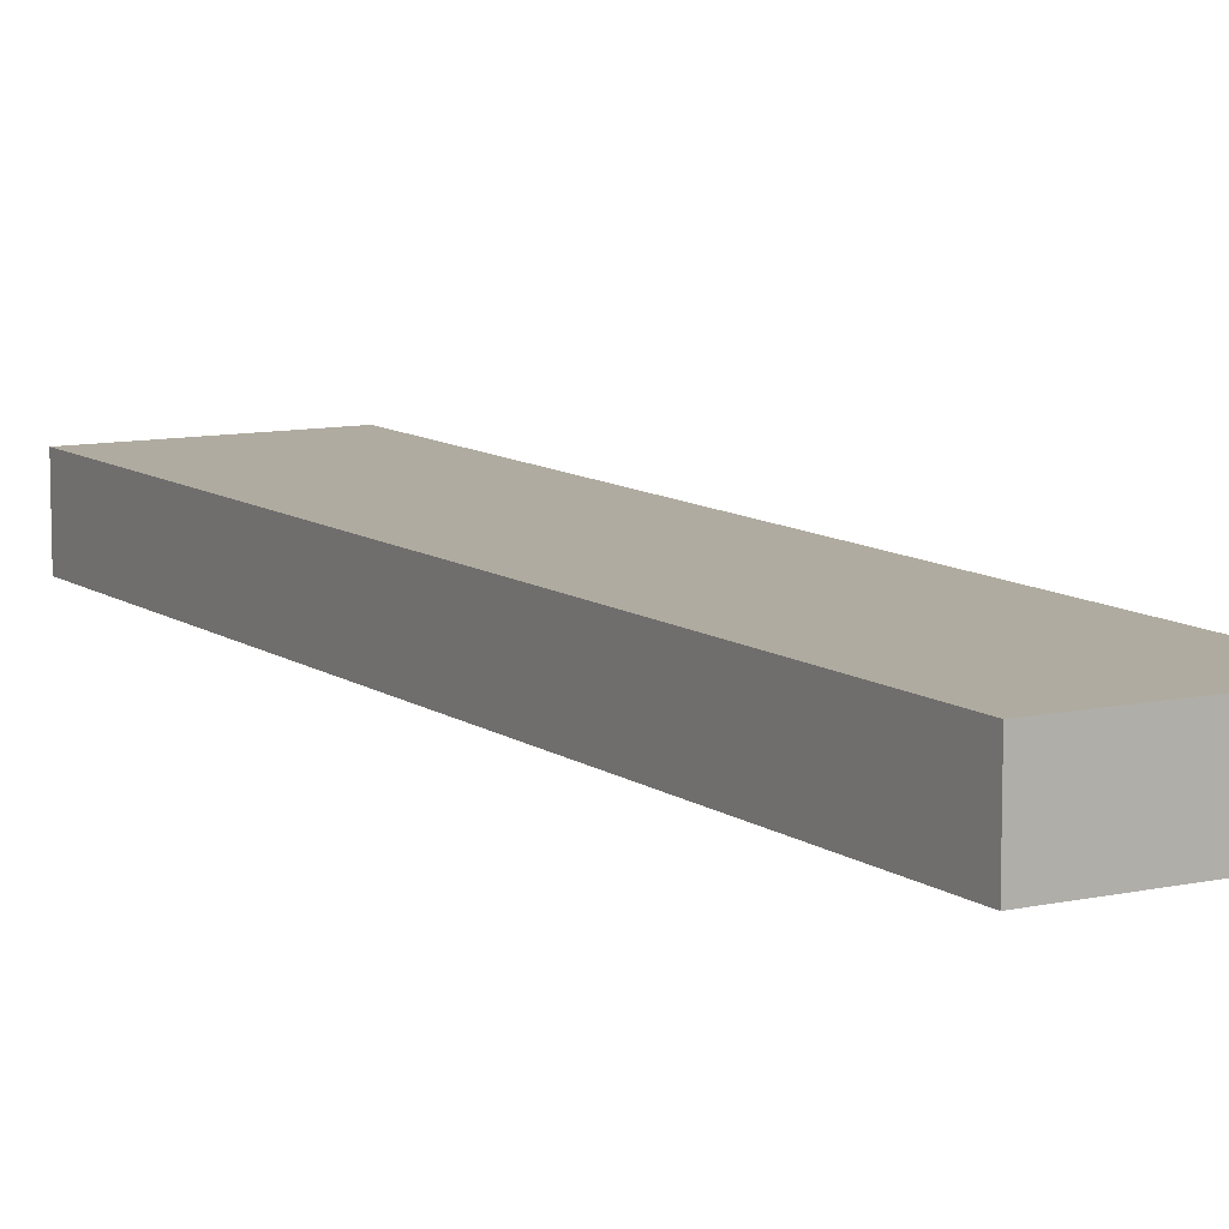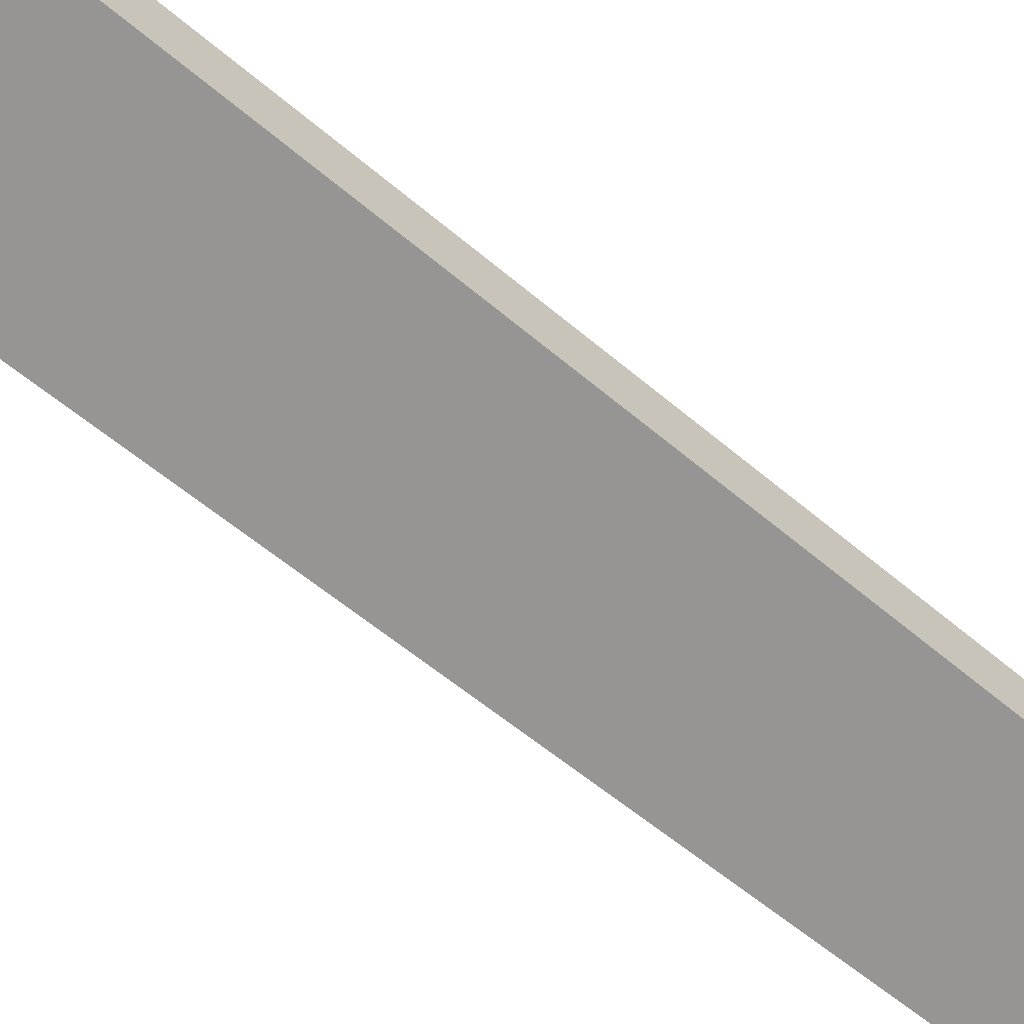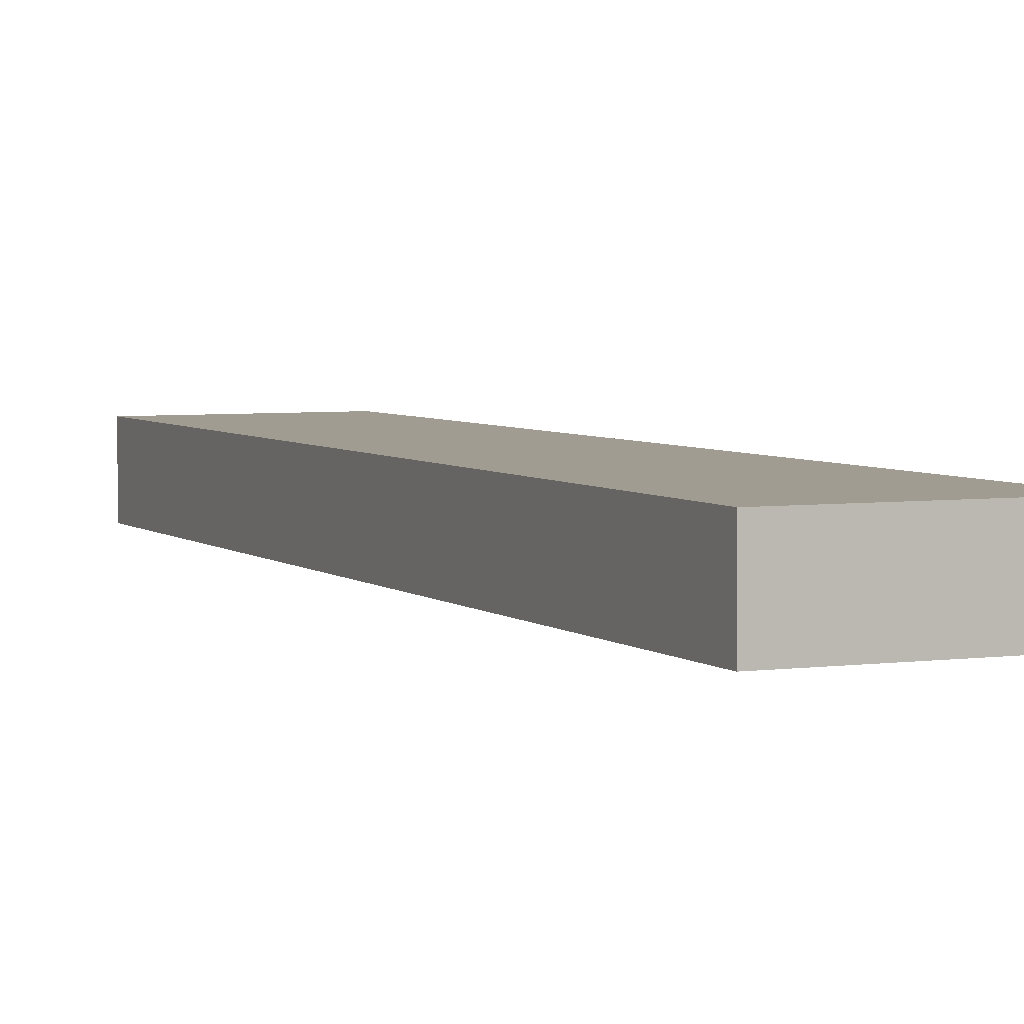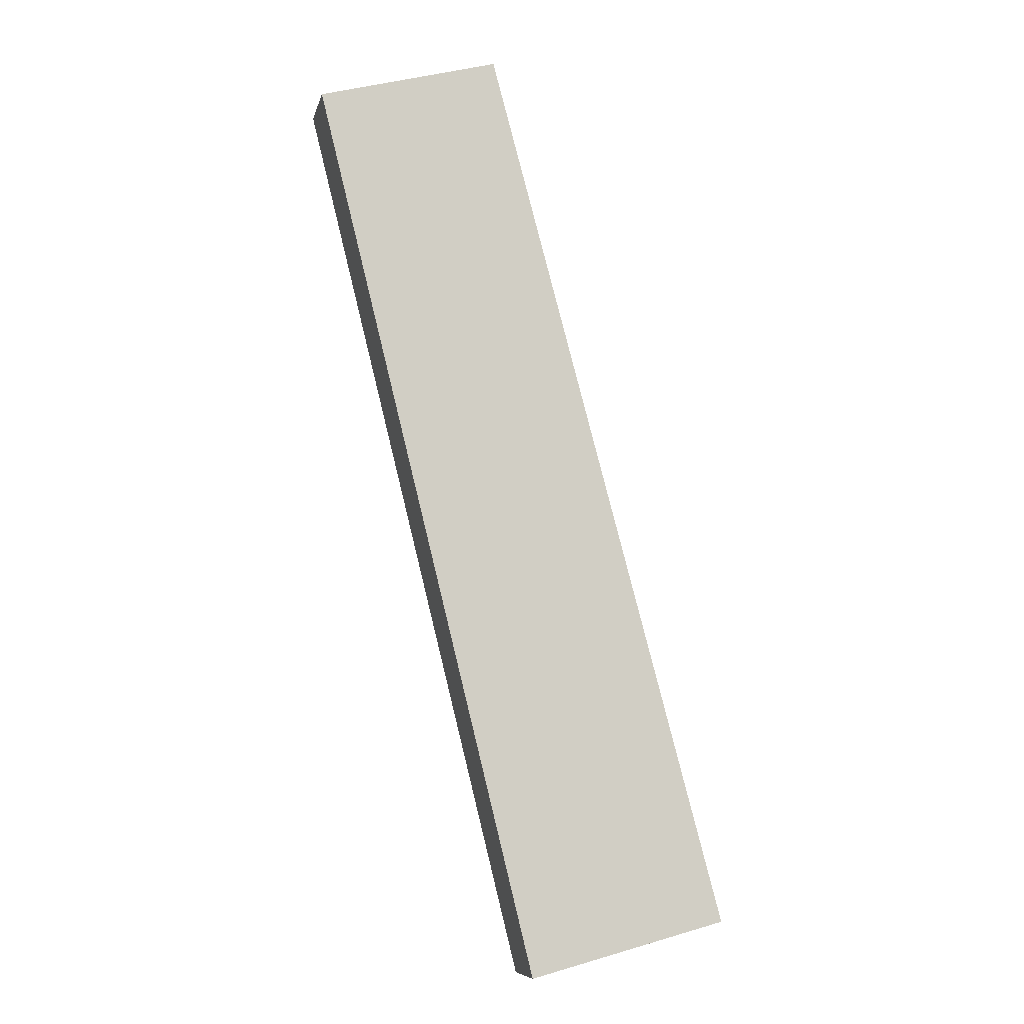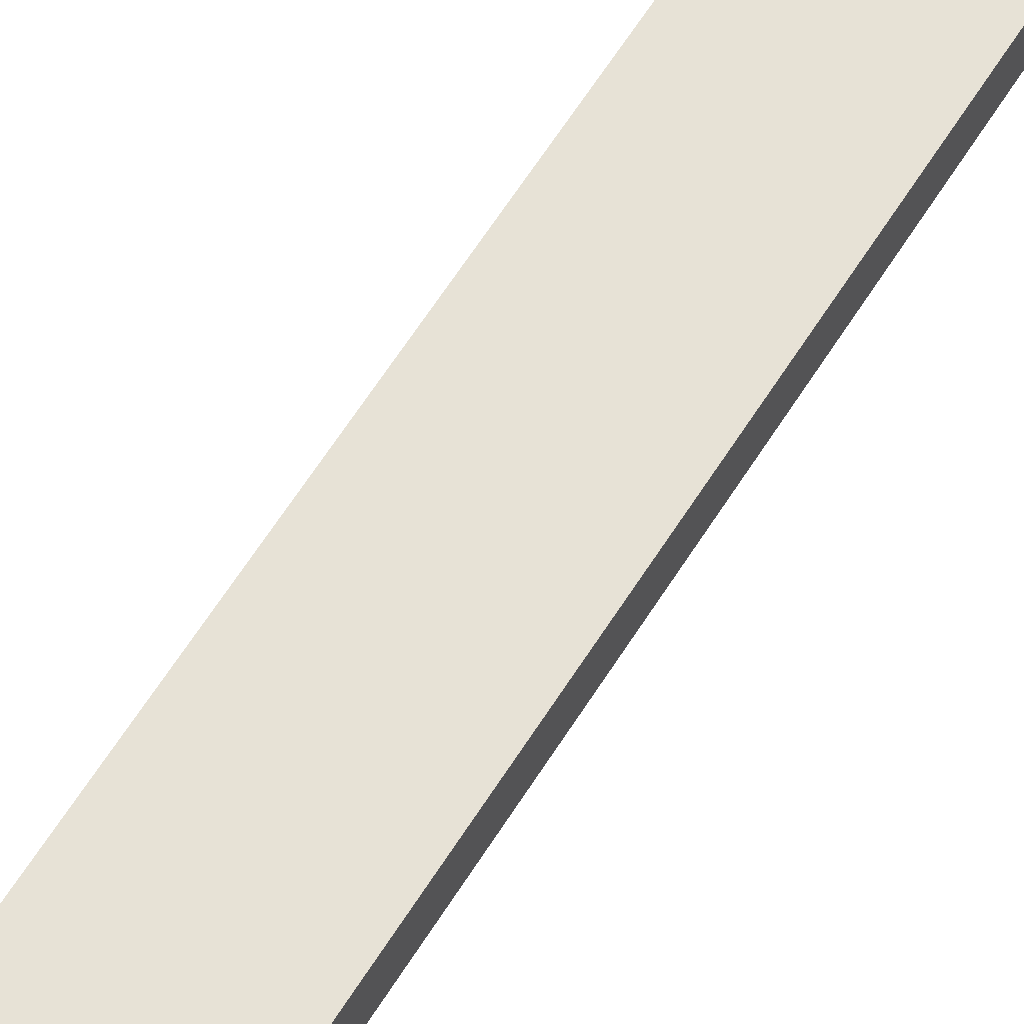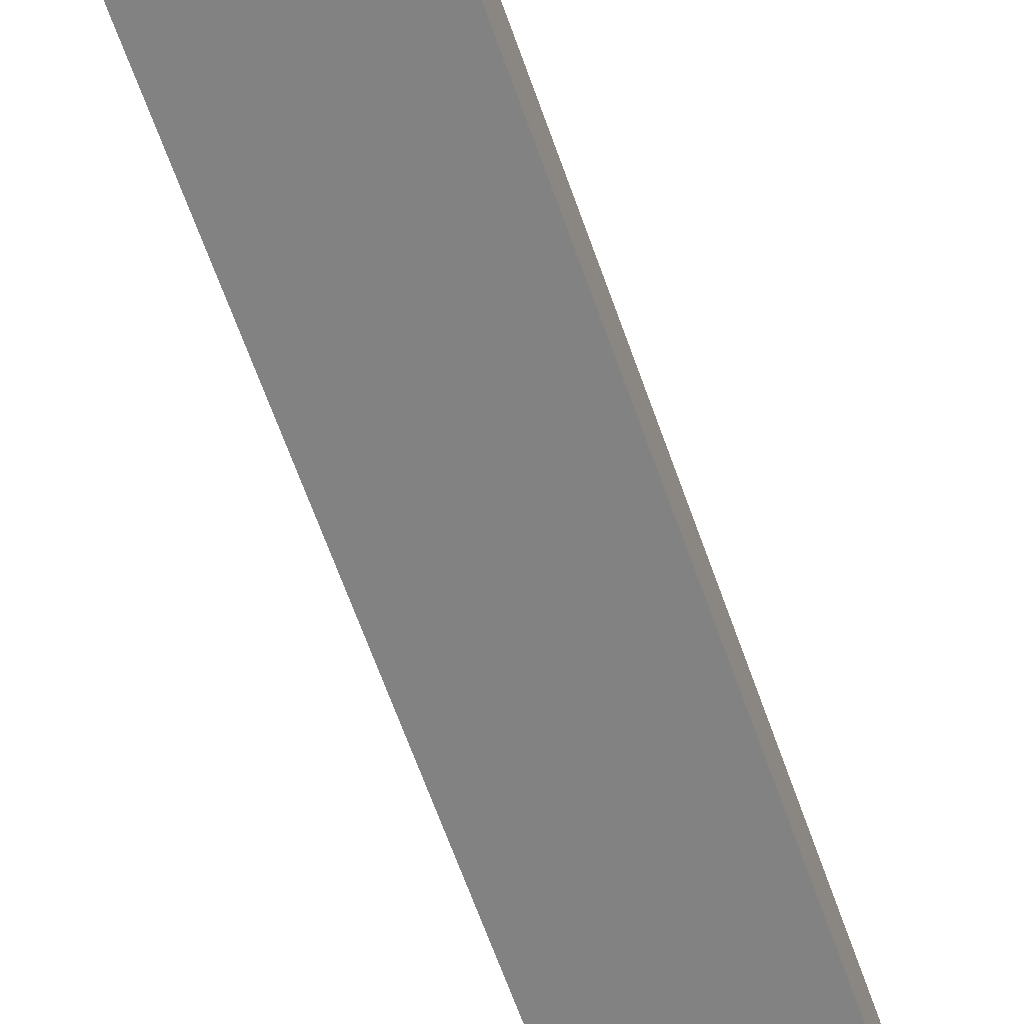
<metadata>
{"format":"obj","ext":"obj","renderer":"f3d","projection":"perspective","resolution":1024,"background":"white","views":[{"elev":9.8,"azim":-44.5,"up":"+Y"},{"elev":-67.5,"azim":-143.4,"up":"+Y"},{"elev":4.4,"azim":140.9,"up":"+Y"},{"elev":-8.3,"azim":-12.8,"up":"+Z"},{"elev":63.5,"azim":17.8,"up":"+Y"},{"elev":-60.7,"azim":4.3,"up":"+Y"}]}
</metadata>
<code>
v  1.499 0.504 -6.042
v  1.221 0.504 0.327
v  2.829 0.504 -5.687
v  0 0.504 3.086e-17
v  1.221 -2.002e-17 0.327
v  2.829 3.482e-16 -5.687
v  1.499 3.7e-16 -6.042
v  0 0 0
g defaultobject
f 1 2 3
f 2 1 4
f 5 3 2
f 3 5 6
f 6 1 3
f 1 6 7
f 7 4 1
f 4 7 8
f 8 2 4
f 2 8 5
f 8 6 5
f 6 8 7

</code>
